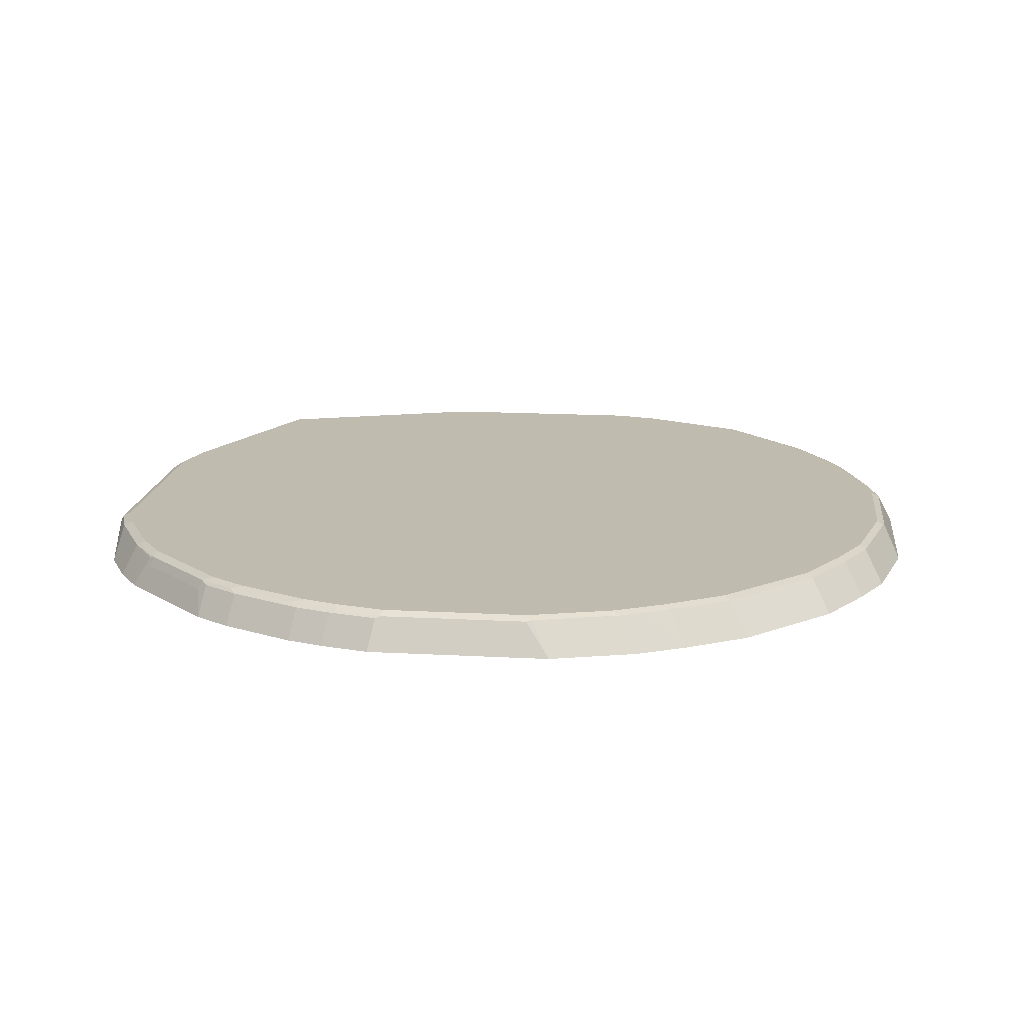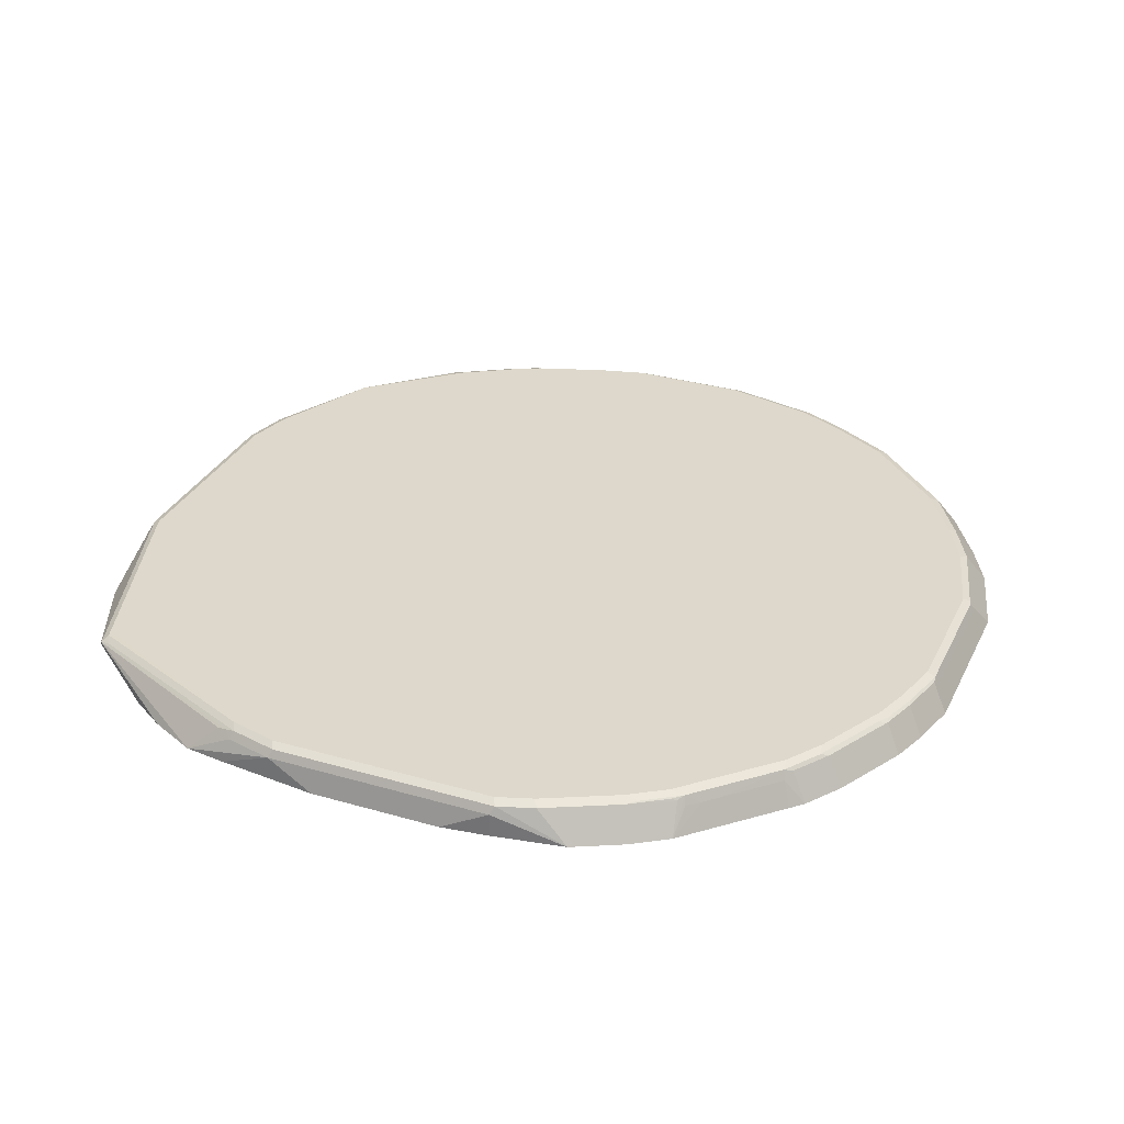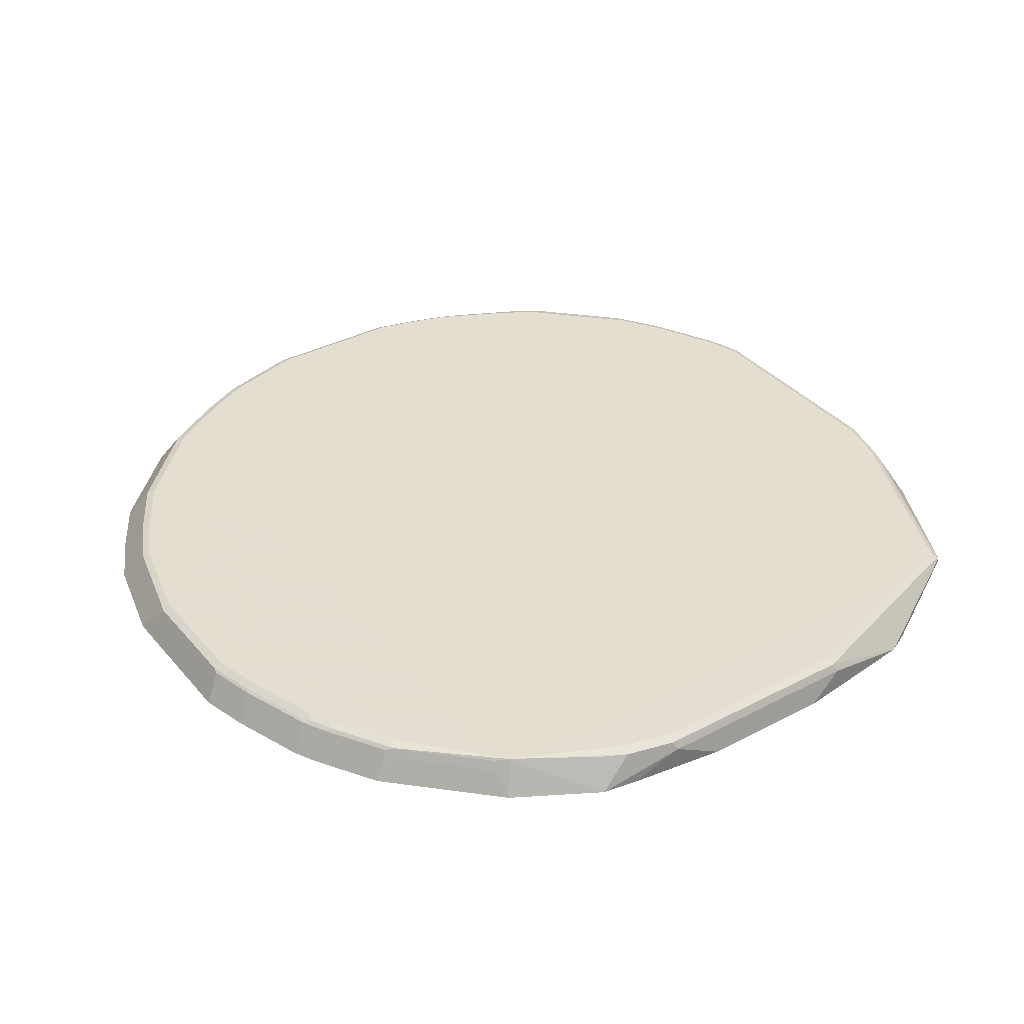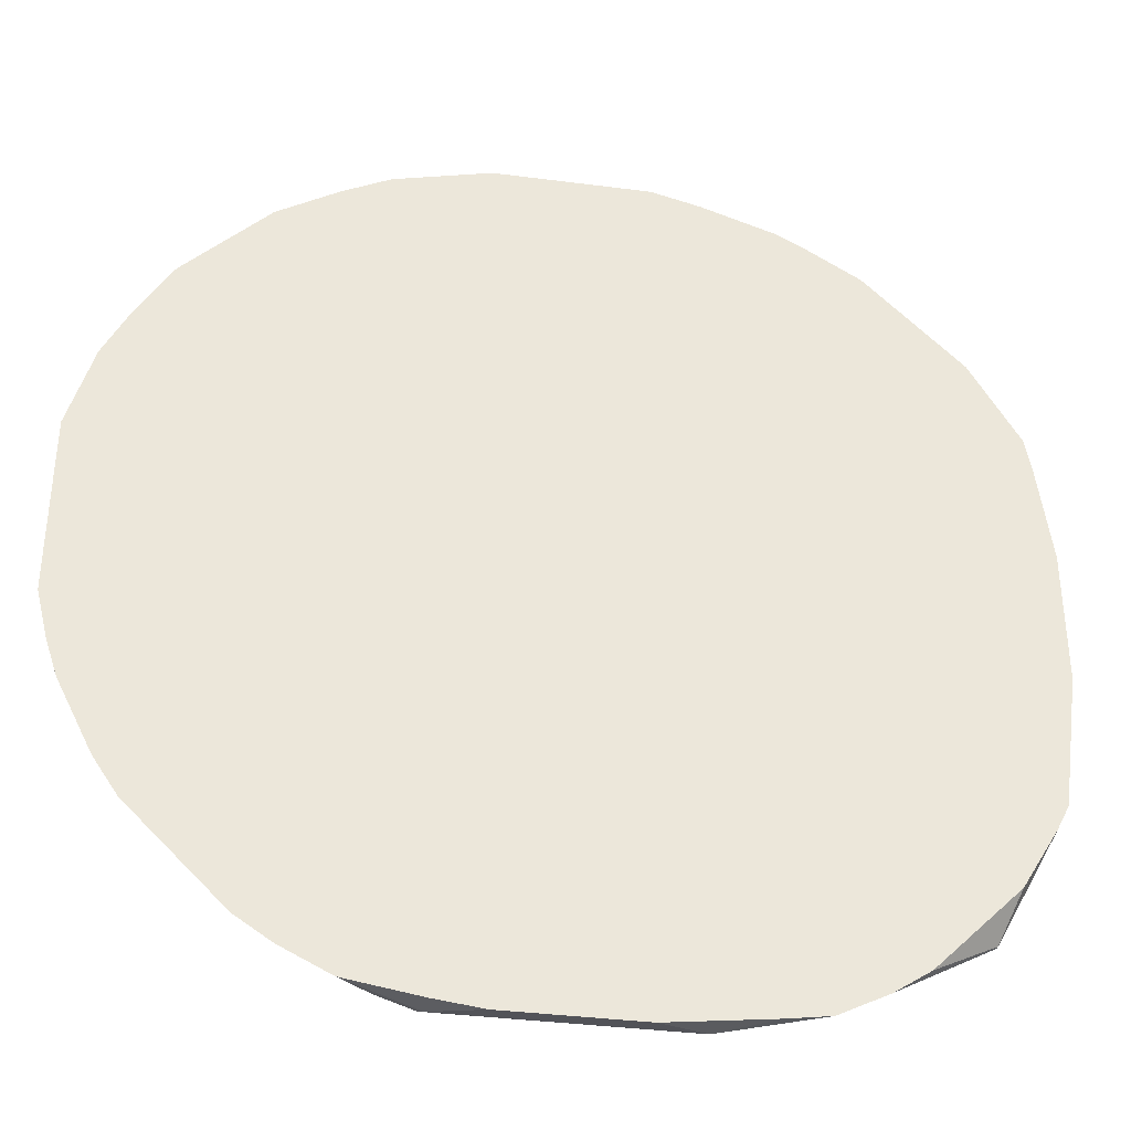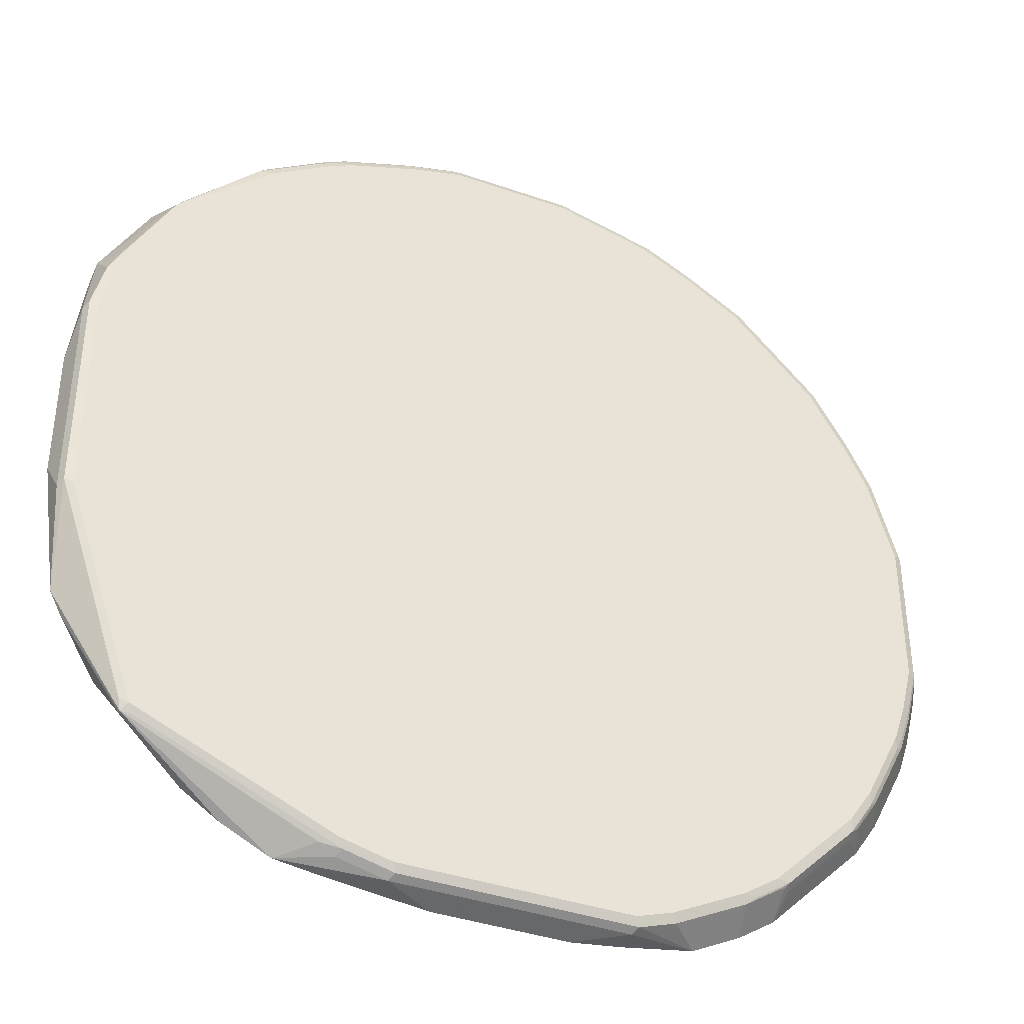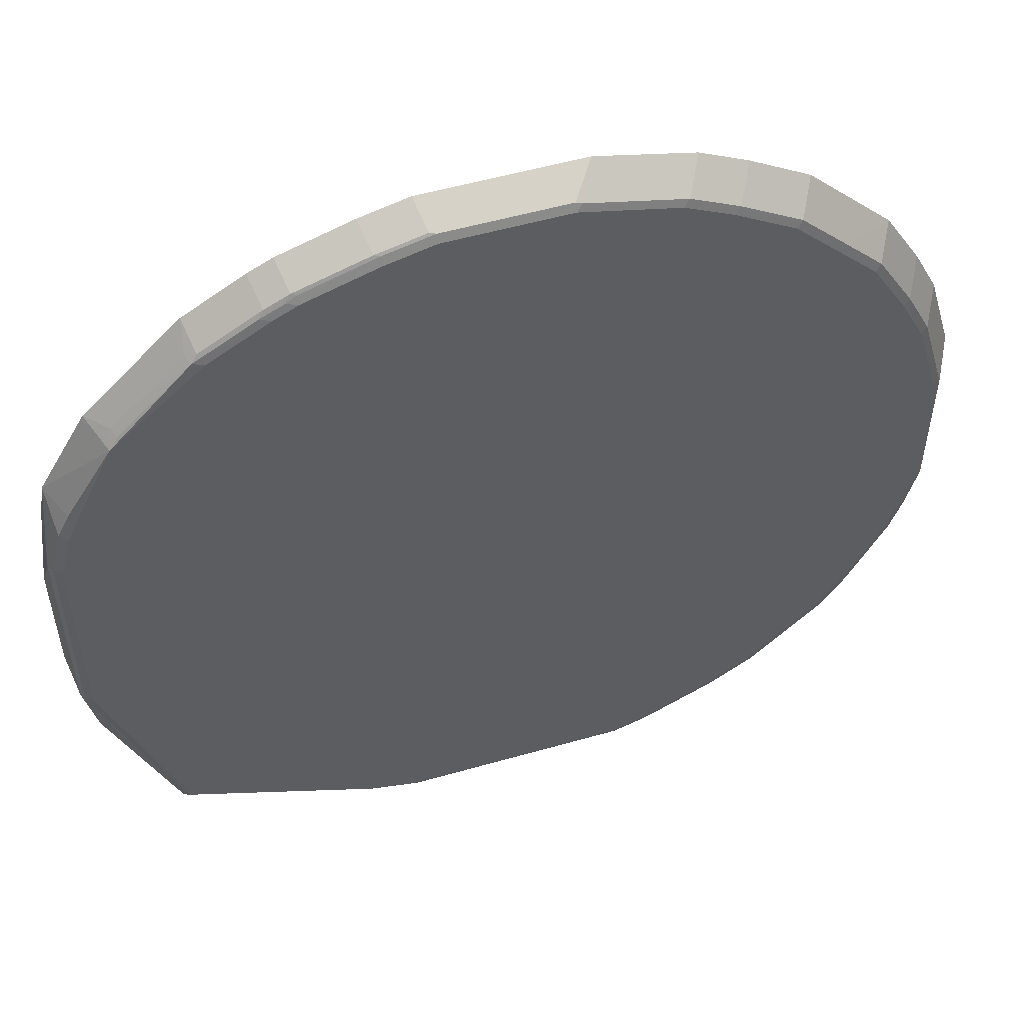
<metadata>
{"format":"obj","ext":"obj","renderer":"f3d","projection":"perspective","resolution":1024,"background":"white","views":[{"elev":16.1,"azim":-83.5,"up":"+Y"},{"elev":31.4,"azim":-157.5,"up":"+Y"},{"elev":35.9,"azim":55.4,"up":"+Y"},{"elev":-36.4,"azim":-9.6,"up":"+Z"},{"elev":-38.9,"azim":156.4,"up":"+Z"},{"elev":53.6,"azim":163.0,"up":"+Z"}]}
</metadata>
<code>
v 0.1964 -0.03021 -0.6876
v 0.2568 -2.57e-06 -0.68
v 0.3249 -0.03021 -0.6724
v 0.03033 -0.03021 -0.6876
v -0.03017 -2.57e-06 -0.68
v 0.2518 0.01007 -0.6749
v 0.3173 -2.57e-06 -0.6649
v 0.3777 -0.03021 -0.6648
v -0.03017 -0.03021 -0.68
v -0.1209 -0.03021 -0.6649
v -0.03523 0.01007 -0.6749
v 0.2568 0.01511 -0.6649
v 0.3173 0.01511 -0.6498
v 0.3122 0.01007 -0.6598
v 0.3249 0.007555 -0.6573
v 0.3375 0.005037 -0.6547
v 0.5667 0.007555 -0.5515
v 0.4382 -0.03021 -0.6346
v -0.1812 -0.03021 -0.6346
v -0.1712 0.01007 -0.6145
v -0.141 0.01007 -0.6296
v -0.08053 0.01007 -0.6598
v -0.03017 0.01511 -0.6649
v 0.4533 0.01514 -0.5741
v 0.4685 0.01514 -0.5691
v 0.5437 0.01514 -0.5438
v 0.5591 0.01511 -0.544
v 0.554 0.01007 -0.554
v 0.5691 0.01007 -0.5389
v 0.6496 -0.03021 -0.3928
v 0.6345 -0.03021 -0.423
v 0.5667 0.003776 -0.5515
v 0.4835 -0.03021 -0.6044
v -0.2266 -0.03021 -0.6044
v -0.1661 0.01511 -0.6044
v -0.1058 0.01511 -0.6347
v -0.2228 0.007555 -0.5818
v -0.2165 0.01007 -0.5842
v -0.2285 0.01133 -0.5742
v -0.1831 0.01133 -0.6044
v -0.07546 0.01511 -0.6498
v -0.09055 0.01514 -0.5741
v 0.5588 0.01514 -0.5287
v 0.6196 0.01511 -0.3626
v 0.6296 0.01007 -0.3576
v 0.6598 0.01007 -0.2669
v 0.6649 -2.57e-06 -0.2719
v 0.6725 -0.03021 -0.2266
v 0.5893 -0.03021 -0.4986
v -0.3324 -0.03021 -0.4986
v -0.2468 -2.57e-06 -0.5641
v -0.2316 -2.57e-06 -0.5792
v -0.2116 0.01511 -0.5742
v -0.3192 0.01133 -0.4835
v -0.1055 0.01514 -0.5591
v 0.5704 0.01514 -0.4836
v 0.6498 0.01511 -0.2719
v 0.6347 0.01511 -0.3173
v 0.6598 0.01007 0.005026
v 0.6649 -2.57e-06 -4.28e-05
v 0.6725 -0.03021 -0.06054
v -0.3474 -0.03021 -0.4835
v -0.3223 -2.57e-06 -0.4886
v -0.2619 -2.57e-06 -0.549
v -0.2719 0.01511 -0.5138
v -0.3172 0.01511 -0.4684
v -0.3286 0.007555 -0.476
v -0.3589 0.007555 -0.4306
v -0.3494 0.01133 -0.4382
v -0.3475 0.01511 -0.4231
v -0.1057 0.01514 -0.544
v -0.3626 0.01511 -0.3929
v -0.3928 0.01511 -0.3324
v -0.4079 0.01511 -0.2871
v -0.423 0.01511 -0.2266
v 0.5743 0.01514 -0.4683
v 0.5818 0.01514 -0.4382
v 0.5893 0.01514 -0.408
v 0.6498 0.01511 -4.28e-05
v 0.6447 0.01007 0.06541
v 0.6649 -0.03021 -4.28e-05
v 0.6498 -2.57e-06 0.06035
v 0.6498 -0.03021 0.1057
v 0.6572 -0.03021 0.06035
v -0.3777 -0.03021 -0.4382
v -0.4042 0.007555 -0.34
v -0.3645 0.01133 -0.408
v -0.1057 0.01514 0.2114
v -0.3947 0.01133 -0.3475
v -0.403 0.01007 -0.3324
v -0.4181 0.01007 -0.2871
v -0.4332 0.01007 -0.2266
v -0.4306 0.01133 -0.03784
v -0.423 0.01511 -0.04544
v 0.5893 0.01514 0.1361
v 0.6347 0.01511 0.06035
v 0.585 0.01514 0.1564
v 0.6296 0.01007 0.09561
v 0.5704 0.01514 0.1983
v 0.5893 -0.03021 0.2115
v -0.3928 -0.03021 -0.408
v -0.423 -0.03021 -0.3475
v -0.4381 -0.03021 -0.3022
v -0.4193 0.007555 -0.2946
v -0.3928 0.01511 0.06035
v -0.3777 0.01511 0.09065
v -0.3626 0.01511 0.1208
v -0.3172 0.01511 0.1964
v -0.2116 0.01511 0.3021
v -0.136 0.01511 0.3475
v -0.1058 0.01511 0.3626
v -0.07546 0.01511 0.3777
v -0.01507 0.01511 0.3928
v 0.04543 0.01511 0.4079
v 0.5441 0.01514 0.2114
v -0.4344 0.007555 -0.2342
v -0.4382 -2.57e-06 -0.2266
v -0.4332 0.01007 -0.04544
v -0.4532 -0.03021 -0.01514
v -0.4004 0.01133 0.06795
v 0.578 0.01514 0.1792
v 0.5591 0.01514 0.2082
v 0.4533 0.01511 0.3021
v 0.4684 0.01133 0.3041
v 0.5591 0.01133 0.2134
v 0.5641 -2.57e-06 0.2165
v 0.549 -2.57e-06 0.2317
v 0.4835 -0.03021 0.3173
v -0.4532 -0.03021 -0.2417
v -0.3853 0.01133 0.09814
v -0.3701 0.01133 0.1283
v -0.3248 0.01133 0.2039
v -0.2795 0.01133 0.2493
v -0.219 0.01133 0.3097
v -0.2644 0.01133 0.2644
v -0.1434 0.01133 0.355
v -0.1133 0.01133 0.3702
v -0.08306 0.01133 0.3853
v 0.03783 0.01133 0.4155
v 0.1964 0.01511 0.4079
v -0.4533 -0.03021 -0.2266
v -0.4382 -2.57e-06 -0.04544
v -0.423 -0.03021 0.09054
v -0.4533 -0.03021 -0.04544
v -0.4079 -0.03021 0.1208
v 0.2568 0.01511 0.3928
v 0.3022 0.01511 0.3777
v 0.3475 0.01511 0.3626
v 0.3778 0.01511 0.3475
v 0.3929 0.01133 0.3494
v 0.3853 0.007555 0.3589
v 0.4609 0.007555 0.3135
v 0.4684 -0.03021 0.3323
v 0.4734 -2.57e-06 0.3072
v 0.5339 -2.57e-06 0.2468
v -0.3928 -0.03021 0.151
v -0.3475 -0.03021 0.2266
v -0.2417 -0.03021 0.3324
v -0.1661 -0.03021 0.3777
v -0.136 -0.03021 0.3928
v -0.1057 -0.03021 0.4079
v -0.04526 -0.03021 0.423
v 0.01524 -0.03021 0.4381
v 0.04543 0.01007 0.418
v 0.1964 0.01007 0.418
v 0.2568 0.01007 0.403
v 0.3022 0.01007 0.3879
v 0.3475 0.01007 0.3726
v 0.3626 0.01133 0.3645
v 0.3551 0.007555 0.374
v 0.3929 -0.03021 0.3777
v 0.04543 -0.03021 0.4382
v 0.04543 -2.57e-06 0.4231
v 0.1964 -2.57e-06 0.4231
v 0.204 0.007555 0.4193
v 0.2644 0.007555 0.4042
v 0.272 -0.03021 0.423
v 0.3626 -0.03021 0.3928
v 0.1964 -0.03021 0.4382
v 0.2115 -0.03021 0.4381
f 93 119 120
f 91 116 92
f 93 120 105
f 93 118 119
f 92 118 93
f 92 142 118
f 92 117 142
f 92 116 117
f 88 112 113
f 88 140 115
f 88 114 140
f 88 113 114
f 88 111 112
f 88 110 111
f 88 109 110
f 88 108 109
f 88 107 108
f 91 104 116
f 93 105 94
f 103 116 104
f 96 121 99
f 108 135 109
f 88 106 107
f 108 133 135
f 108 132 133
f 107 132 108
f 107 131 132
f 107 130 131
f 106 130 107
f 106 120 130
f 105 120 106
f 103 129 116
f 100 155 128
f 100 127 155
f 100 126 127
f 99 126 100
f 99 125 126
f 99 124 125
f 99 123 124
f 99 122 123
f 96 97 121
f 88 105 106
f 72 89 73
f 86 101 102
f 71 94 88
f 71 75 94
f 69 72 70
f 69 87 72
f 68 87 69
f 68 86 87
f 68 101 86
f 68 85 101
f 72 87 89
f 67 85 68
f 60 84 81
f 60 83 84
f 60 82 83
f 60 81 61
f 59 82 60
f 59 80 82
f 59 96 80
f 59 79 96
f 62 85 67
f 109 134 110
f 73 89 90
f 73 90 91
f 86 89 87
f 86 90 89
f 86 91 90
f 86 104 91
f 86 103 104
f 86 102 103
f 83 99 100
f 83 98 99
f 80 99 98
f 80 96 99
f 80 83 82
f 80 98 83
f 79 97 96
f 79 95 97
f 75 93 94
f 75 92 93
f 74 92 75
f 74 91 92
f 73 91 74
f 88 94 105
f 109 135 134
f 122 148 149
f 110 136 137
f 148 150 149
f 148 169 150
f 148 168 169
f 148 167 168
f 147 167 148
f 146 167 147
f 146 166 167
f 140 166 146
f 150 169 170
f 140 165 166
f 139 165 140
f 139 164 165
f 139 163 164
f 138 162 139
f 138 161 162
f 138 160 161
f 137 160 138
f 137 159 160
f 139 162 163
f 150 170 151
f 151 171 152
f 151 170 171
f 174 180 175
f 174 179 180
f 172 174 173
f 172 179 174
f 170 178 171
f 170 177 178
f 170 176 177
f 168 170 169
f 167 176 170
f 167 170 168
f 166 176 167
f 165 176 166
f 165 175 176
f 165 174 175
f 164 174 165
f 164 173 174
f 163 173 164
f 163 172 173
f 152 171 153
f 136 159 137
f 110 134 136
f 134 159 136
f 134 135 158
f 120 156 130
f 120 145 156
f 120 143 145
f 119 142 144
f 119 143 120
f 118 142 119
f 117 144 142
f 117 141 144
f 122 140 146
f 117 129 141
f 115 140 122
f 114 139 140
f 113 138 139
f 113 139 114
f 112 138 113
f 111 138 112
f 110 138 111
f 110 137 138
f 116 129 117
f 122 146 147
f 122 147 148
f 57 95 79
f 133 158 135
f 133 157 158
f 132 157 133
f 131 157 132
f 131 156 157
f 130 156 131
f 128 154 153
f 128 155 154
f 125 127 126
f 124 127 125
f 124 155 127
f 124 154 155
f 124 153 154
f 124 152 153
f 124 151 152
f 124 150 151
f 124 149 150
f 123 149 124
f 122 149 123
f 134 158 159
f 57 78 95
f 46 79 59
f 57 76 77
f 7 14 15
f 6 23 12
f 6 11 23
f 6 14 7
f 6 13 14
f 6 12 13
f 5 10 11
f 5 9 10
f 7 15 16
f 4 9 5
f 2 7 8
f 2 6 7
f 2 11 6
f 2 5 11
f 1 5 2
f 1 4 5
f 1 9 4
f 1 10 9
f 2 8 3
f 1 19 10
f 7 16 8
f 8 16 17
f 17 28 27
f 15 17 16
f 14 17 15
f 14 28 17
f 13 28 14
f 13 27 28
f 13 26 27
f 13 25 26
f 8 17 18
f 13 24 25
f 12 42 24
f 12 23 42
f 11 41 23
f 11 22 41
f 10 22 11
f 10 21 22
f 10 20 21
f 10 19 20
f 12 24 13
f 1 34 19
f 1 50 34
f 1 62 50
f 1 171 178
f 1 153 171
f 1 128 153
f 1 100 128
f 1 83 100
f 1 84 83
f 1 81 84
f 1 61 81
f 1 178 177
f 1 48 61
f 1 31 30
f 1 49 31
f 1 33 49
f 1 18 33
f 1 8 18
f 1 3 8
f 1 2 3
f 175 180 177
f 1 30 48
f 1 177 180
f 1 180 179
f 1 179 172
f 1 85 62
f 1 101 85
f 1 102 101
f 1 103 102
f 1 129 103
f 1 141 129
f 1 144 141
f 1 119 144
f 1 143 119
f 1 145 143
f 1 156 145
f 1 157 156
f 1 158 157
f 1 159 158
f 1 160 159
f 1 161 160
f 1 162 161
f 1 163 162
f 1 172 163
f 17 27 29
f 17 29 30
f 17 30 31
f 17 31 32
f 46 58 57
f 45 58 46
f 44 58 45
f 43 58 44
f 43 57 58
f 43 56 57
f 42 65 55
f 42 53 65
f 46 57 79
f 39 65 53
f 39 64 54
f 39 51 64
f 39 52 51
f 37 39 38
f 36 42 41
f 35 42 36
f 35 53 42
f 35 39 53
f 39 54 65
f 46 59 60
f 46 60 47
f 47 60 61
f 56 76 57
f 55 75 71
f 55 74 75
f 55 73 74
f 55 72 73
f 55 70 72
f 55 66 70
f 55 65 66
f 54 70 66
f 54 69 70
f 54 68 69
f 54 67 68
f 54 62 67
f 54 63 62
f 54 64 63
f 54 66 65
f 50 63 64
f 50 62 63
f 47 61 48
f 35 40 39
f 57 77 78
f 34 39 37
f 34 51 52
f 24 115 122
f 24 88 115
f 24 71 88
f 24 55 71
f 24 42 55
f 23 41 42
f 22 36 41
f 21 36 22
f 24 122 99
f 20 40 35
f 20 38 39
f 20 37 38
f 20 34 37
f 20 36 21
f 20 35 36
f 19 34 20
f 18 32 33
f 17 32 18
f 20 39 40
f 24 99 121
f 24 121 97
f 24 97 95
f 34 64 51
f 34 50 64
f 32 49 33
f 31 49 32
f 30 47 48
f 30 46 47
f 30 45 46
f 29 45 30
f 27 45 29
f 27 44 45
f 27 43 44
f 26 43 27
f 24 26 25
f 24 43 26
f 24 56 43
f 24 76 56
f 24 77 76
f 24 78 77
f 24 95 78
f 34 52 39
f 175 177 176

</code>
